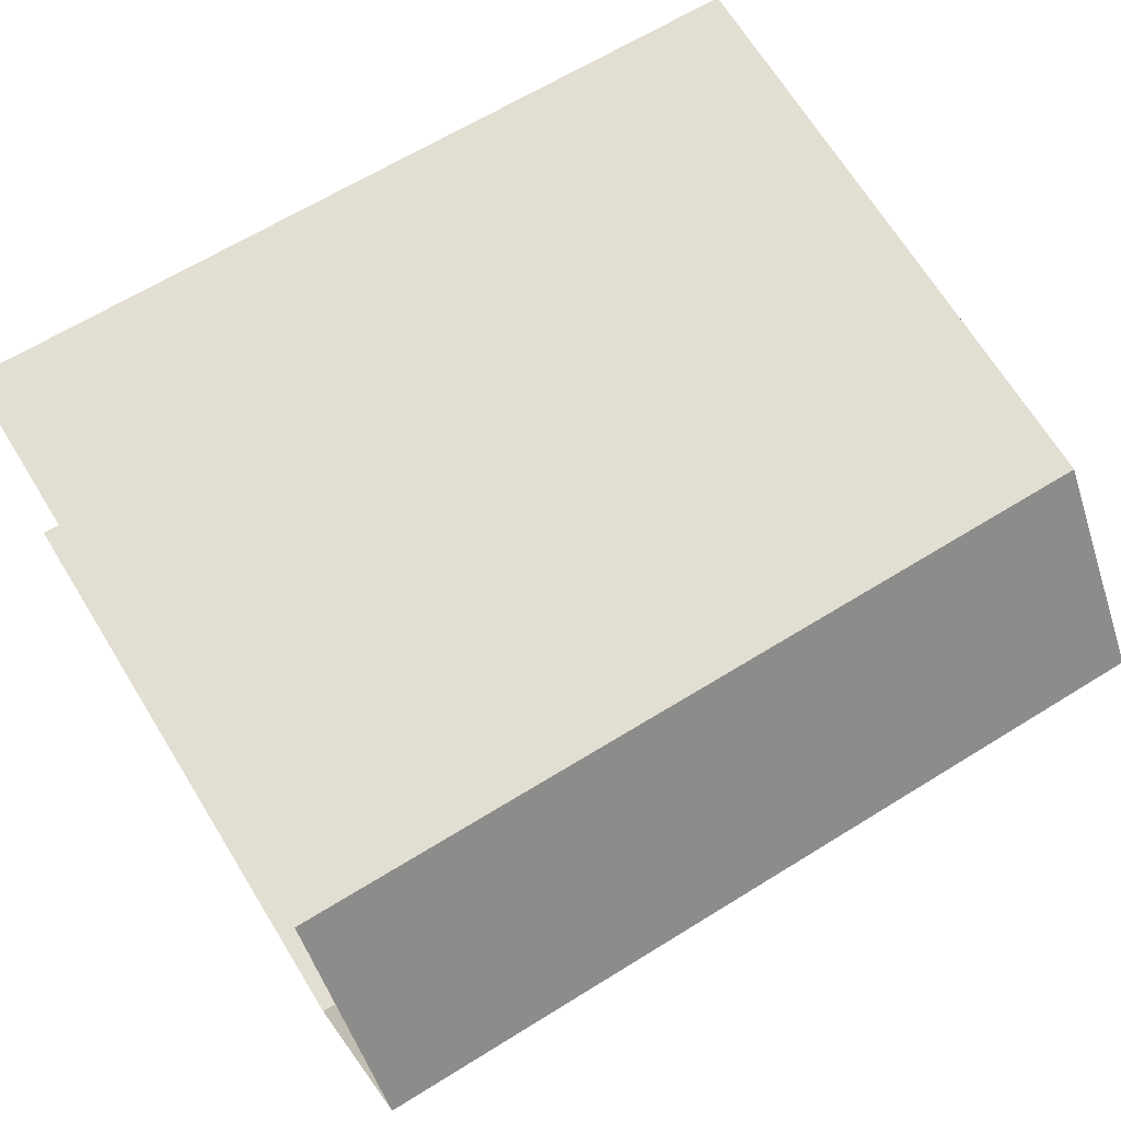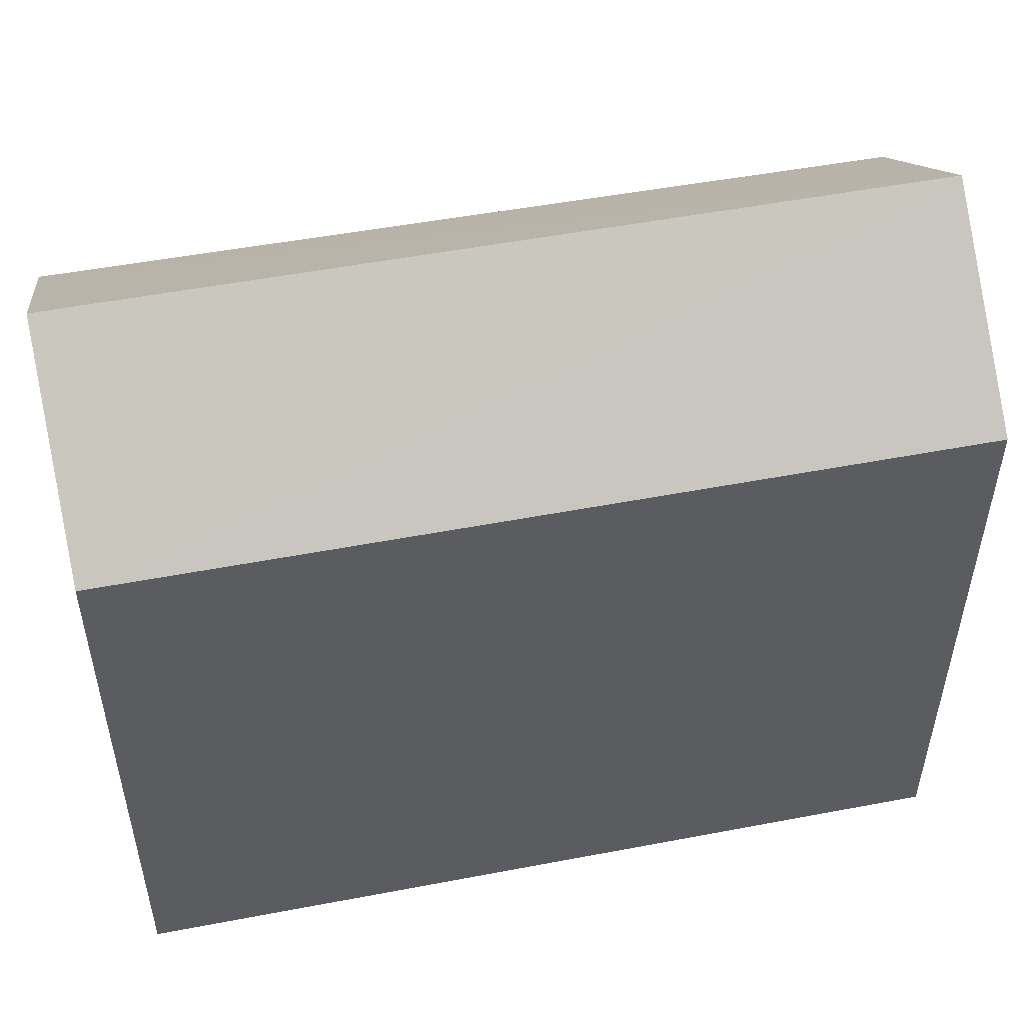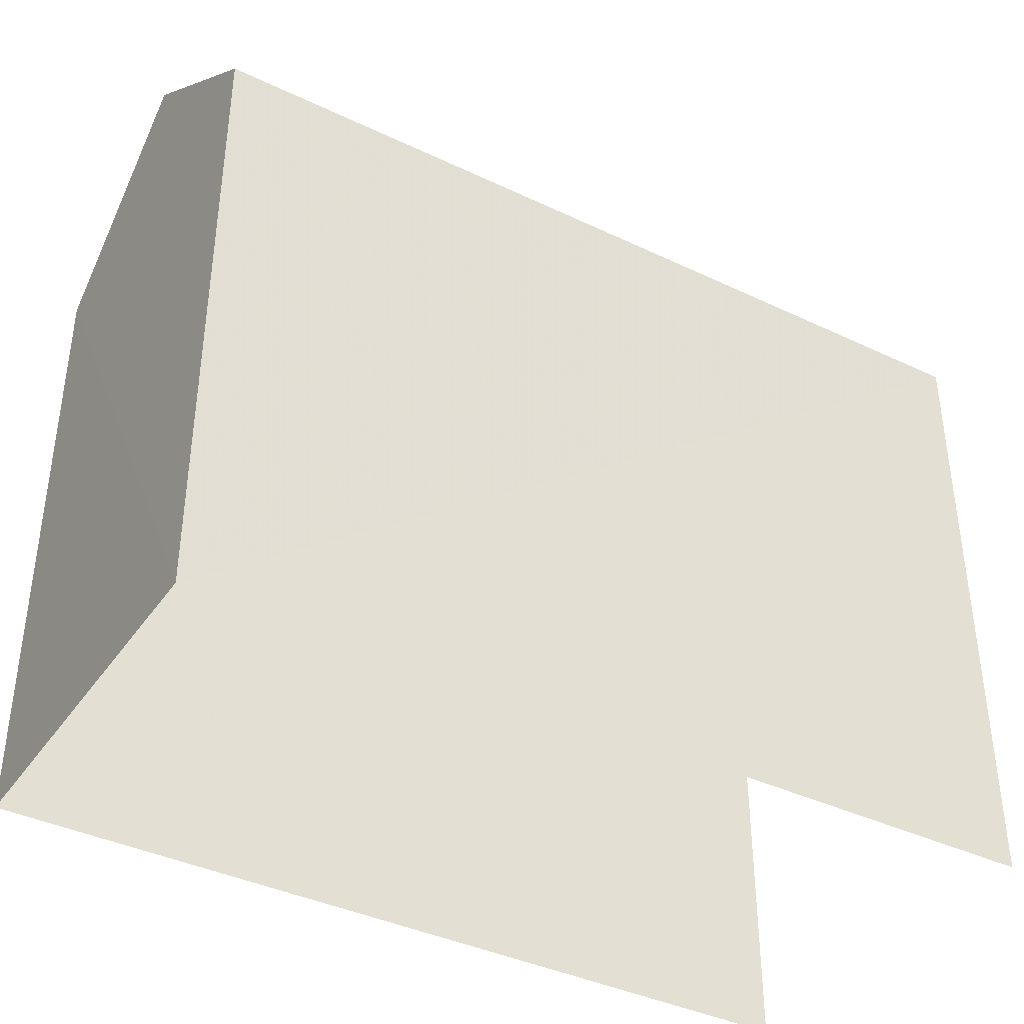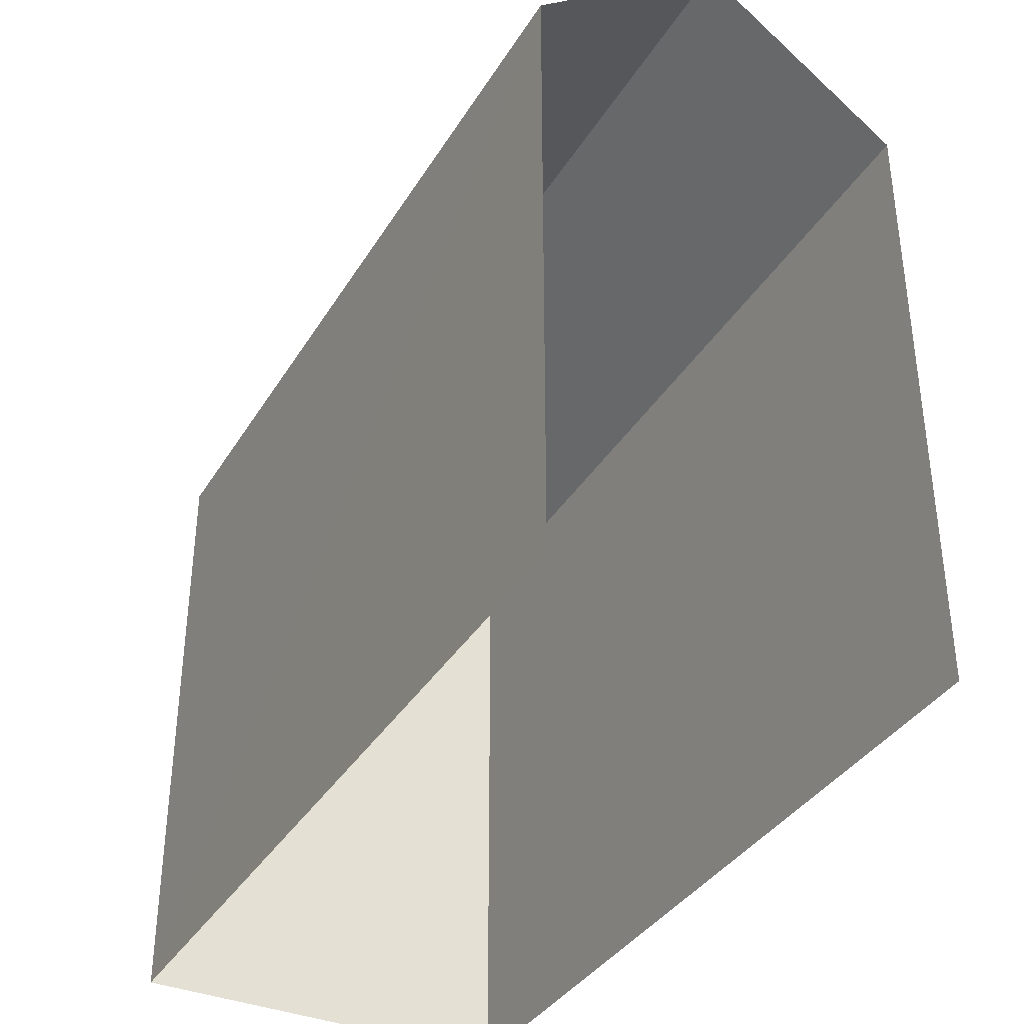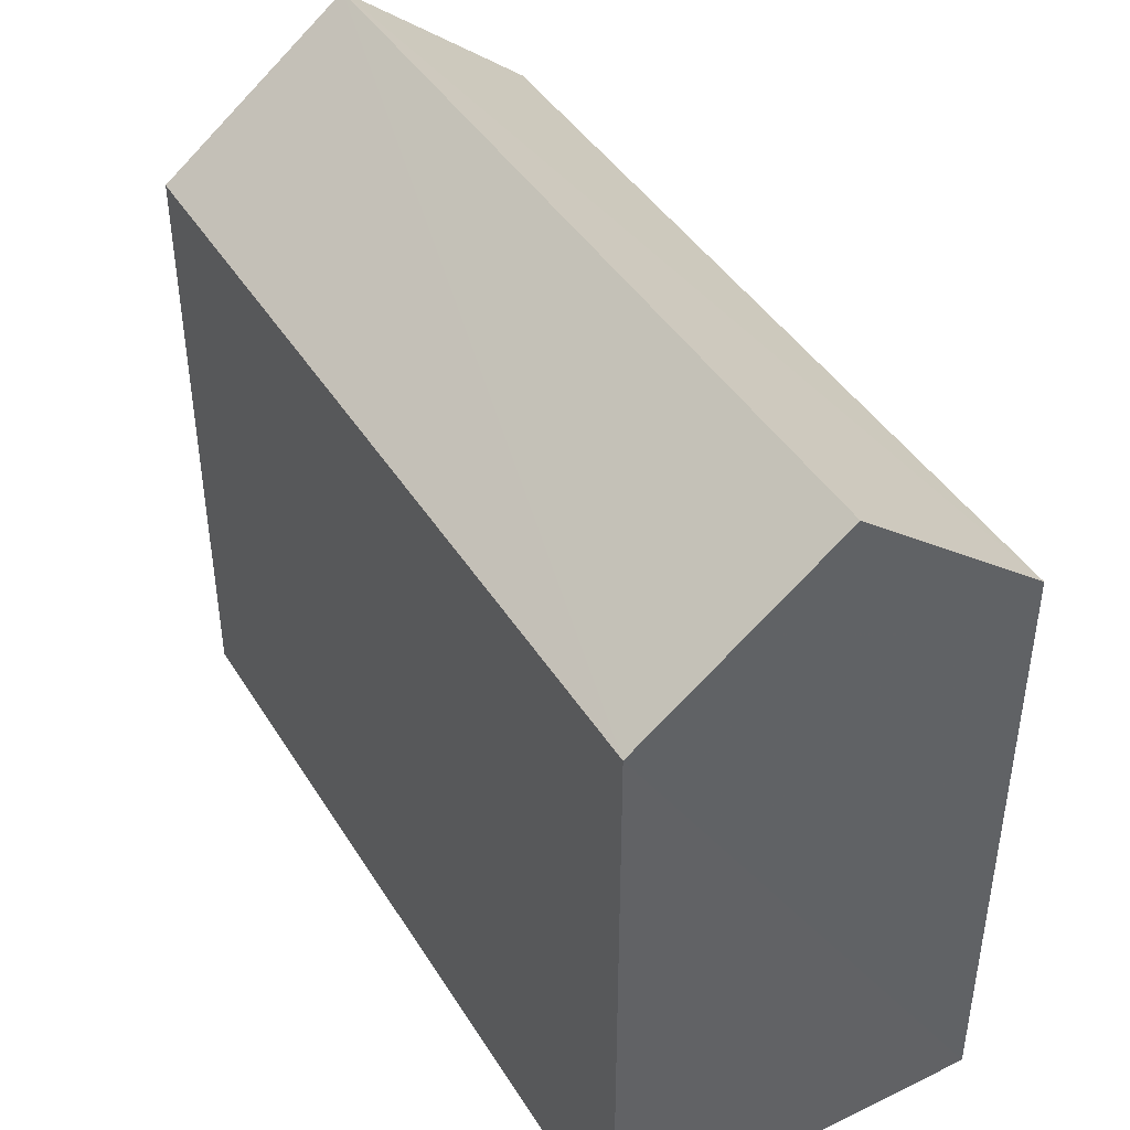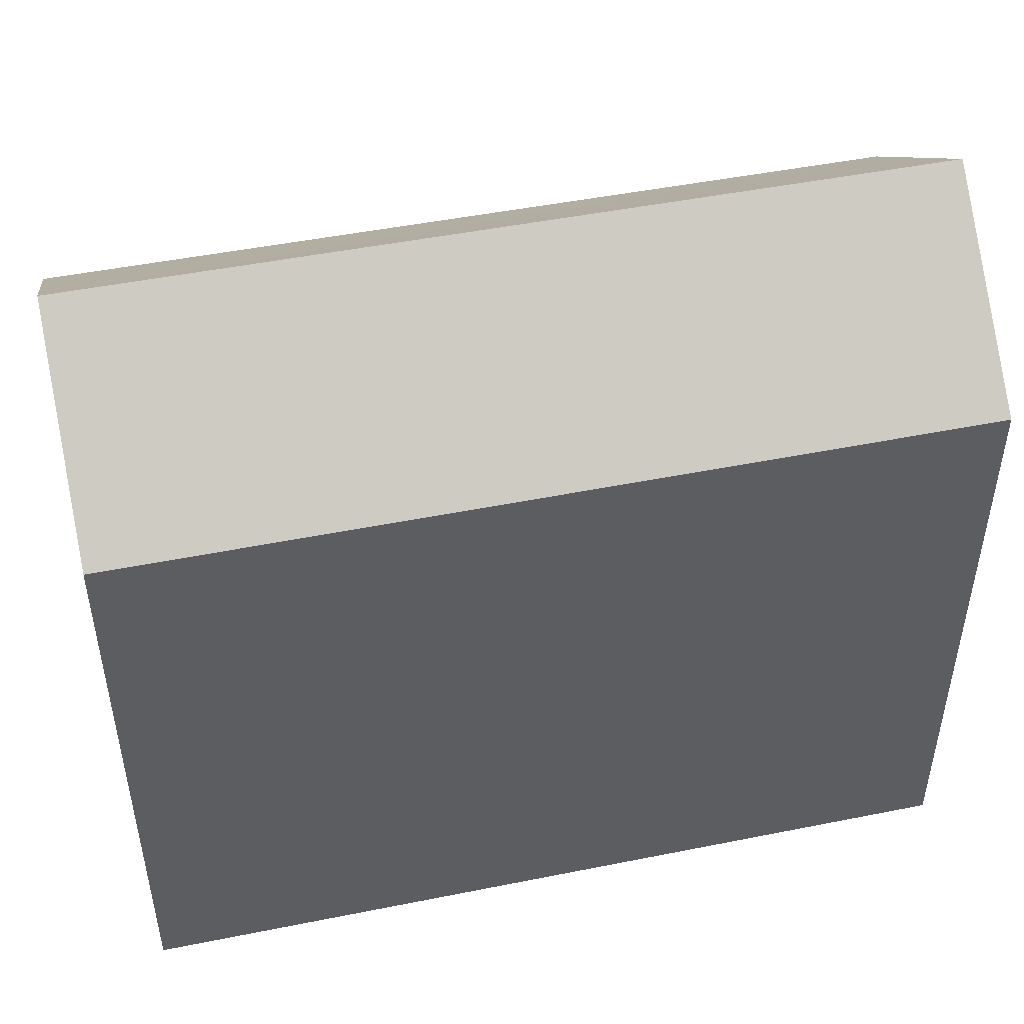
<metadata>
{"format":"obj","ext":"obj","renderer":"f3d","projection":"perspective","resolution":1024,"background":"white","views":[{"elev":69.5,"azim":-31.9,"up":"+Y"},{"elev":51.5,"azim":166.0,"up":"+Z"},{"elev":-39.3,"azim":146.8,"up":"+Z"},{"elev":-36.7,"azim":-120.1,"up":"+Z"},{"elev":42.7,"azim":58.1,"up":"+Z"},{"elev":48.4,"azim":-14.9,"up":"+Z"}]}
</metadata>
<code>
v -3.734e+05 -1.054e+05 21.83
v -3.734e+05 -1.054e+05 21.83
v -3.734e+05 -1.054e+05 21.83
v -3.734e+05 -1.054e+05 21.83
v -3.734e+05 -1.054e+05 28.25
v -3.734e+05 -1.054e+05 28.25
v -3.734e+05 -1.054e+05 29.82
v -3.734e+05 -1.054e+05 29.82
v -3.734e+05 -1.054e+05 28.25
v -3.734e+05 -1.054e+05 28.25
f 1 2 3
f 1 4 2
f 6 2 10
f 6 10 7
f 2 4 10
f 5 6 7
f 8 5 7
f 7 9 8
f 7 10 9
f 1 3 9
f 9 5 8
f 9 3 5
f 10 4 1
f 9 10 1
f 6 3 2
f 6 5 3

</code>
